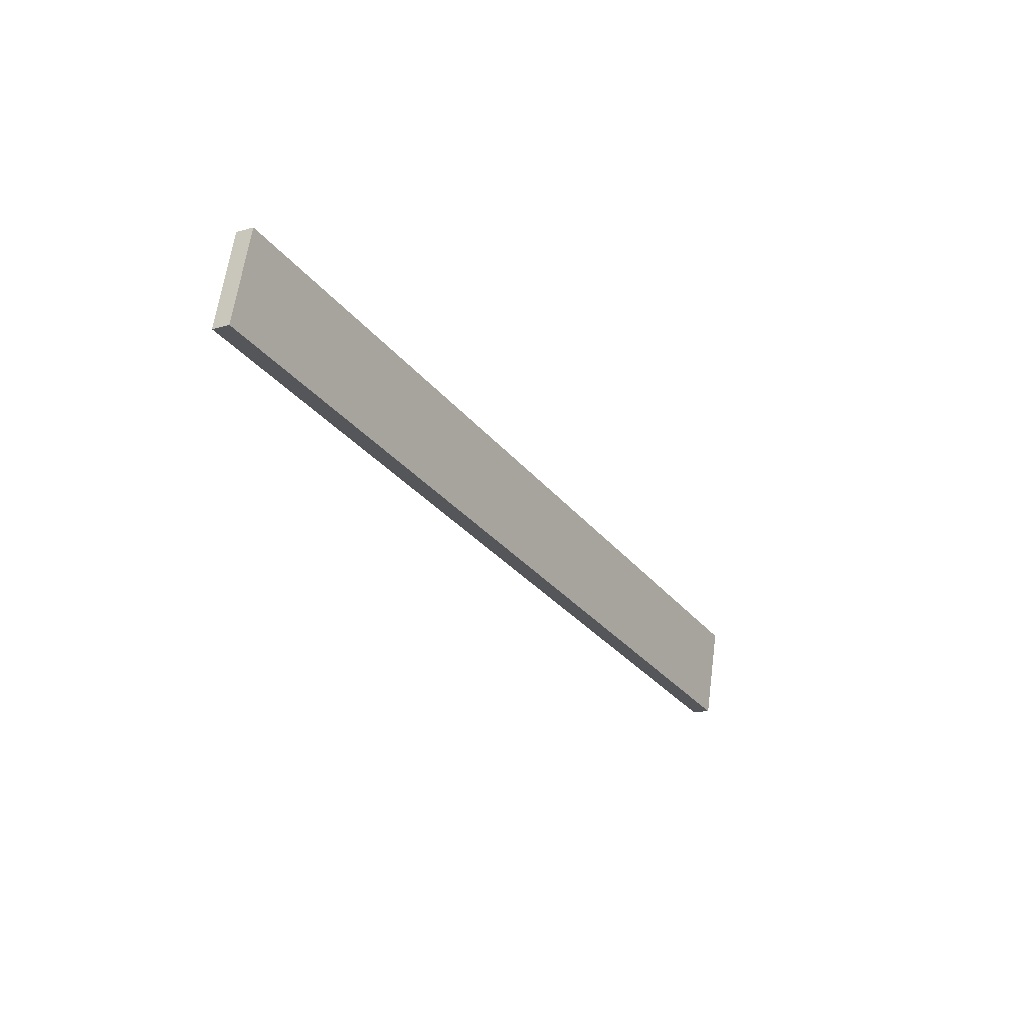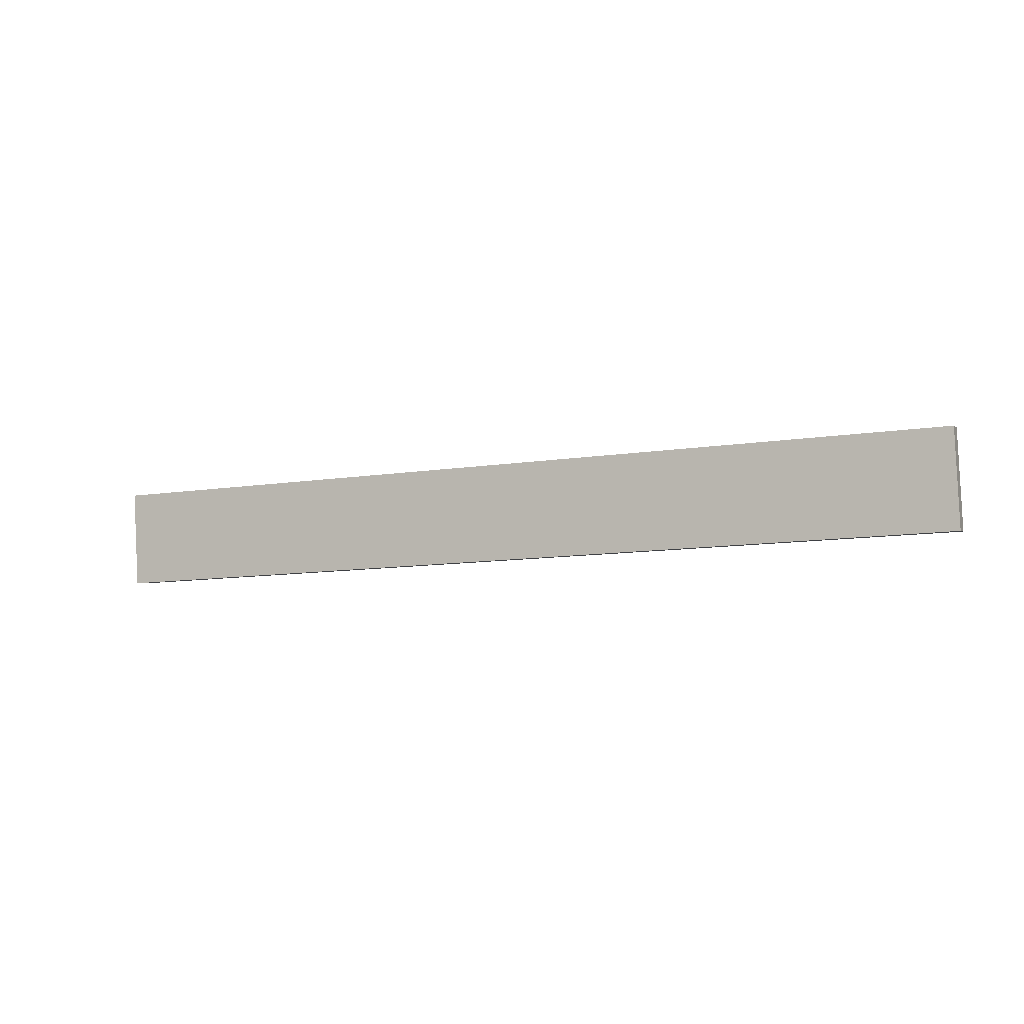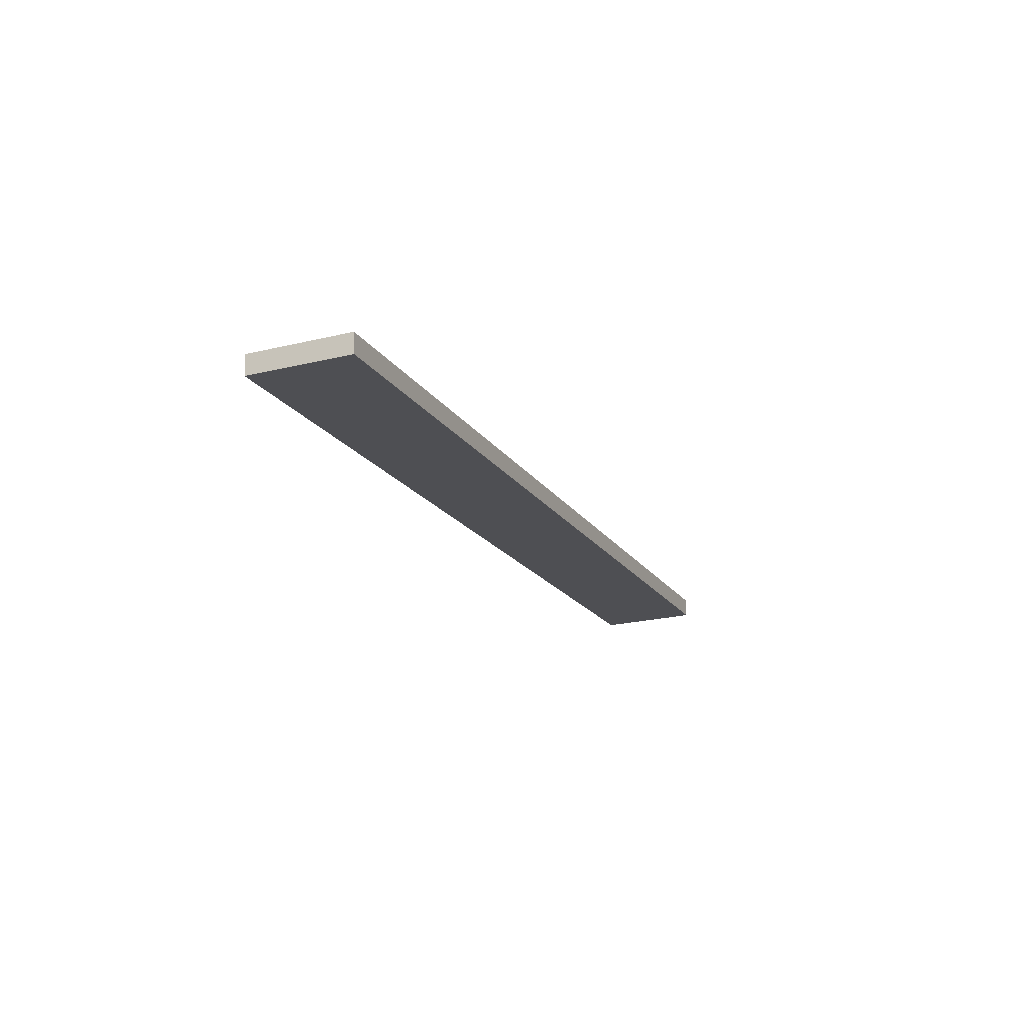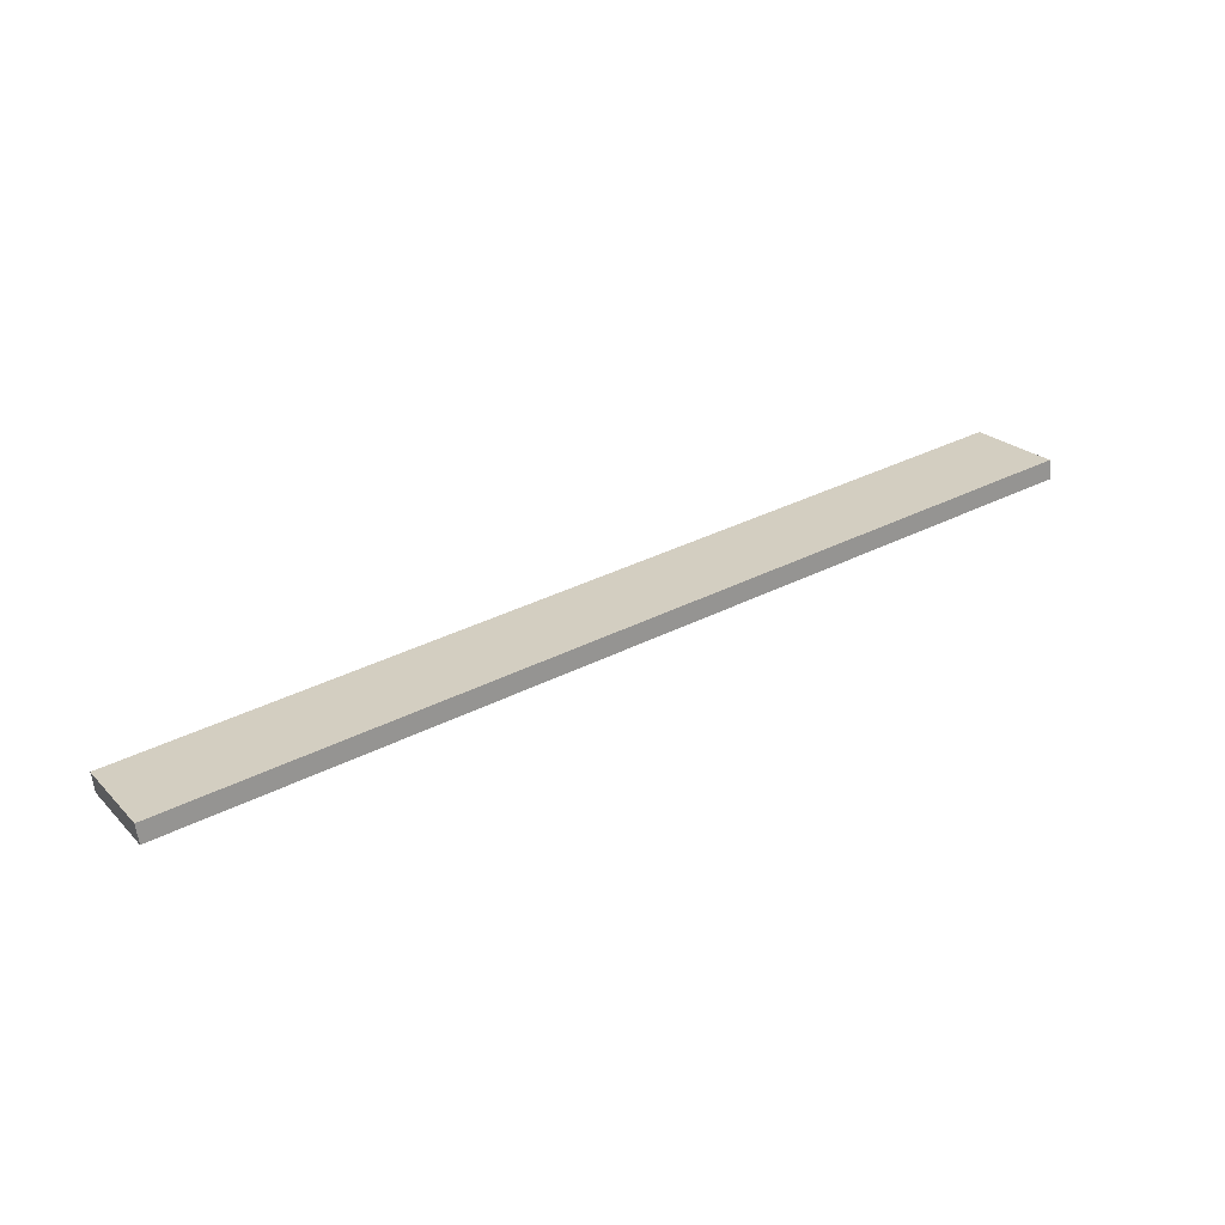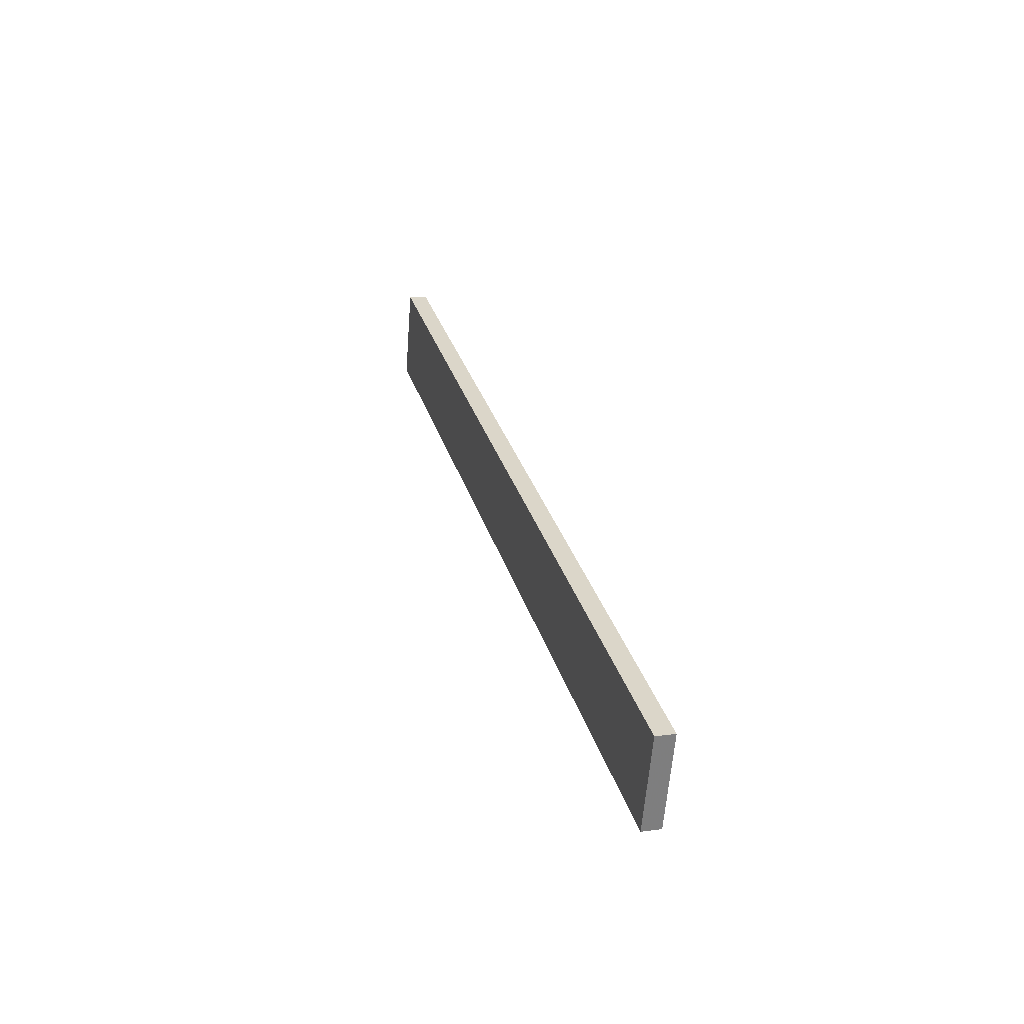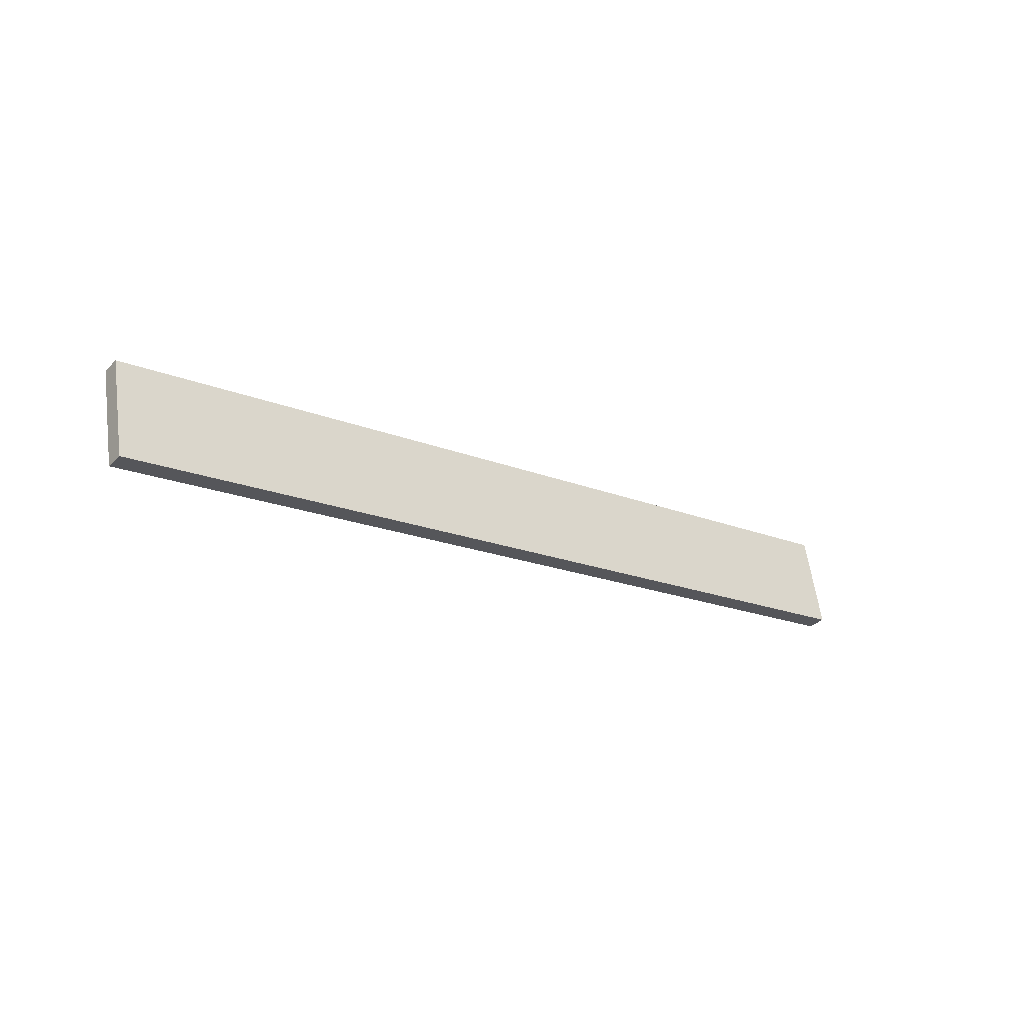
<metadata>
{"format":"obj","ext":"obj","renderer":"f3d","projection":"perspective","resolution":1024,"background":"white","views":[{"elev":-24.6,"azim":109.3,"up":"+Z"},{"elev":3.7,"azim":9.2,"up":"+Z"},{"elev":-4.3,"azim":-72.8,"up":"+Y"},{"elev":14.6,"azim":144.0,"up":"+Y"},{"elev":36.2,"azim":62.3,"up":"+Z"},{"elev":-26.3,"azim":-51.0,"up":"+Z"}]}
</metadata>
<code>
o WoodenBrokenPlanks_122
v -293 16.34 -45.81
v -132.4 -18.54 -30.52
v -133.6 -16.34 -12.7
v -294.2 18.54 -27.98
v -292.2 19.74 -46.17
v -293.4 21.93 -28.35
v -132.9 -12.95 -13.06
v -131.7 -15.15 -30.88
f 1 2 3 4
f 5 6 7 8
f 1 4 6 5
f 4 3 7 6
f 3 2 8 7
f 2 1 5 8

</code>
